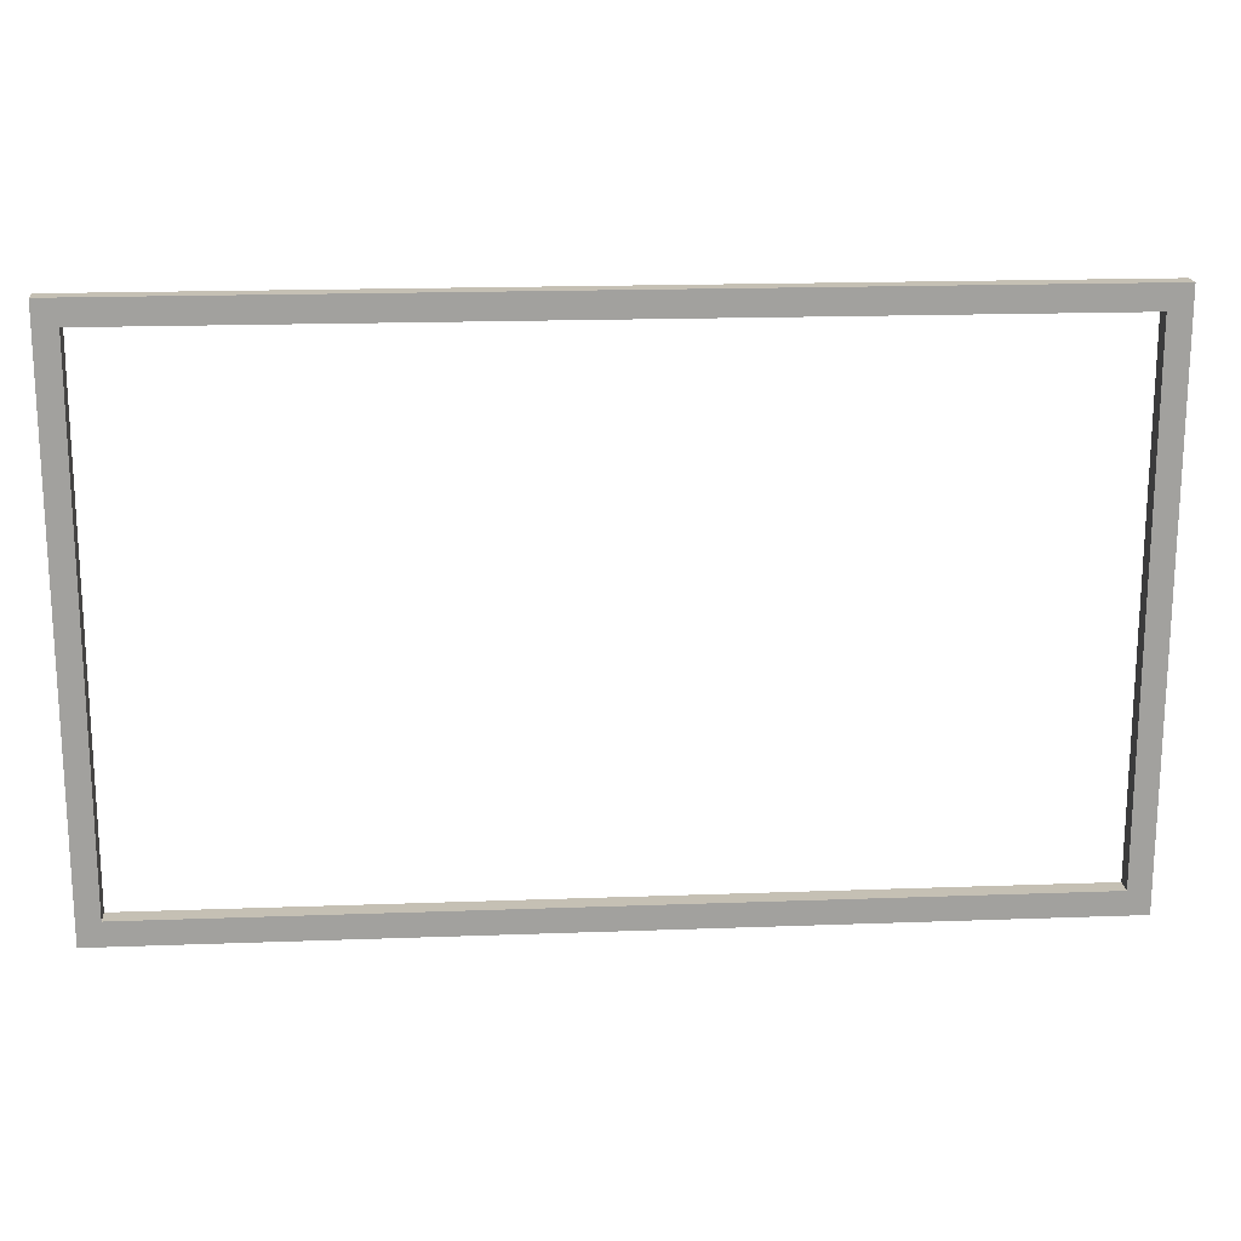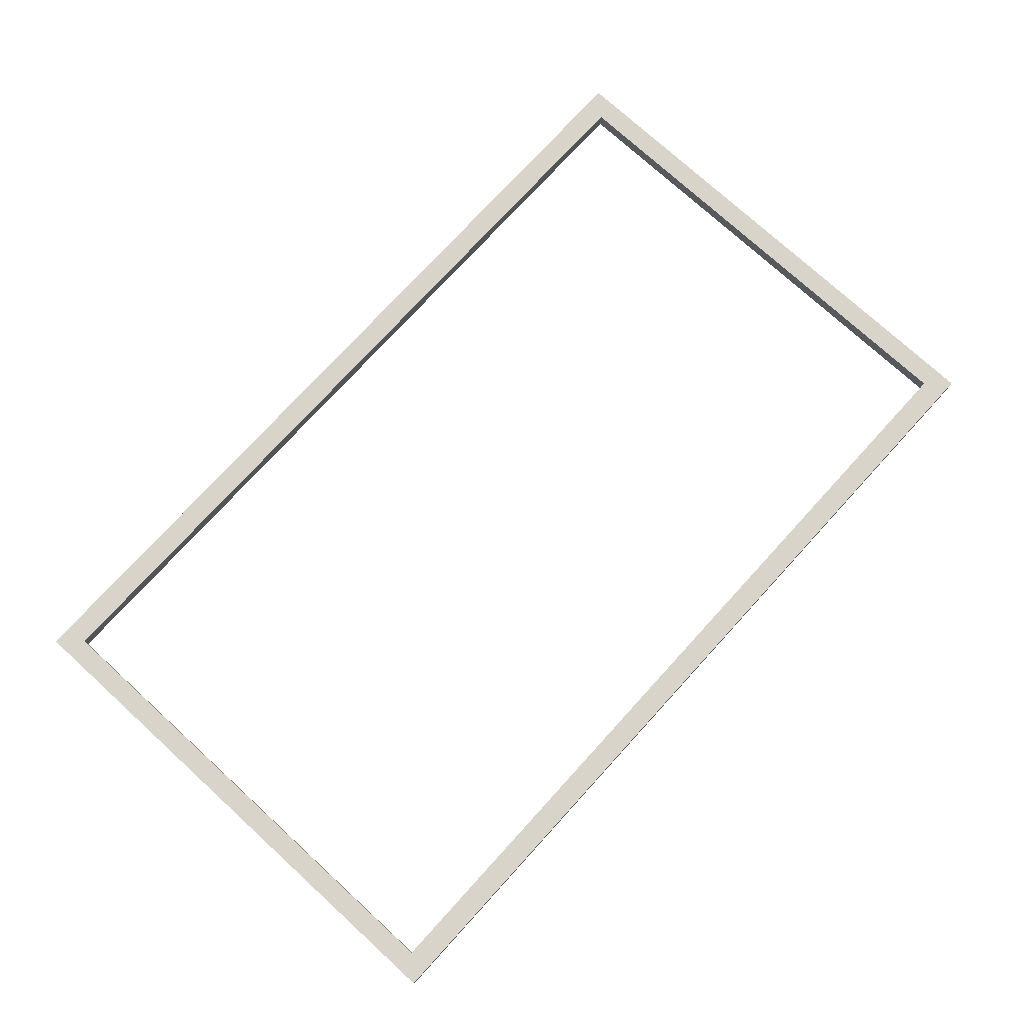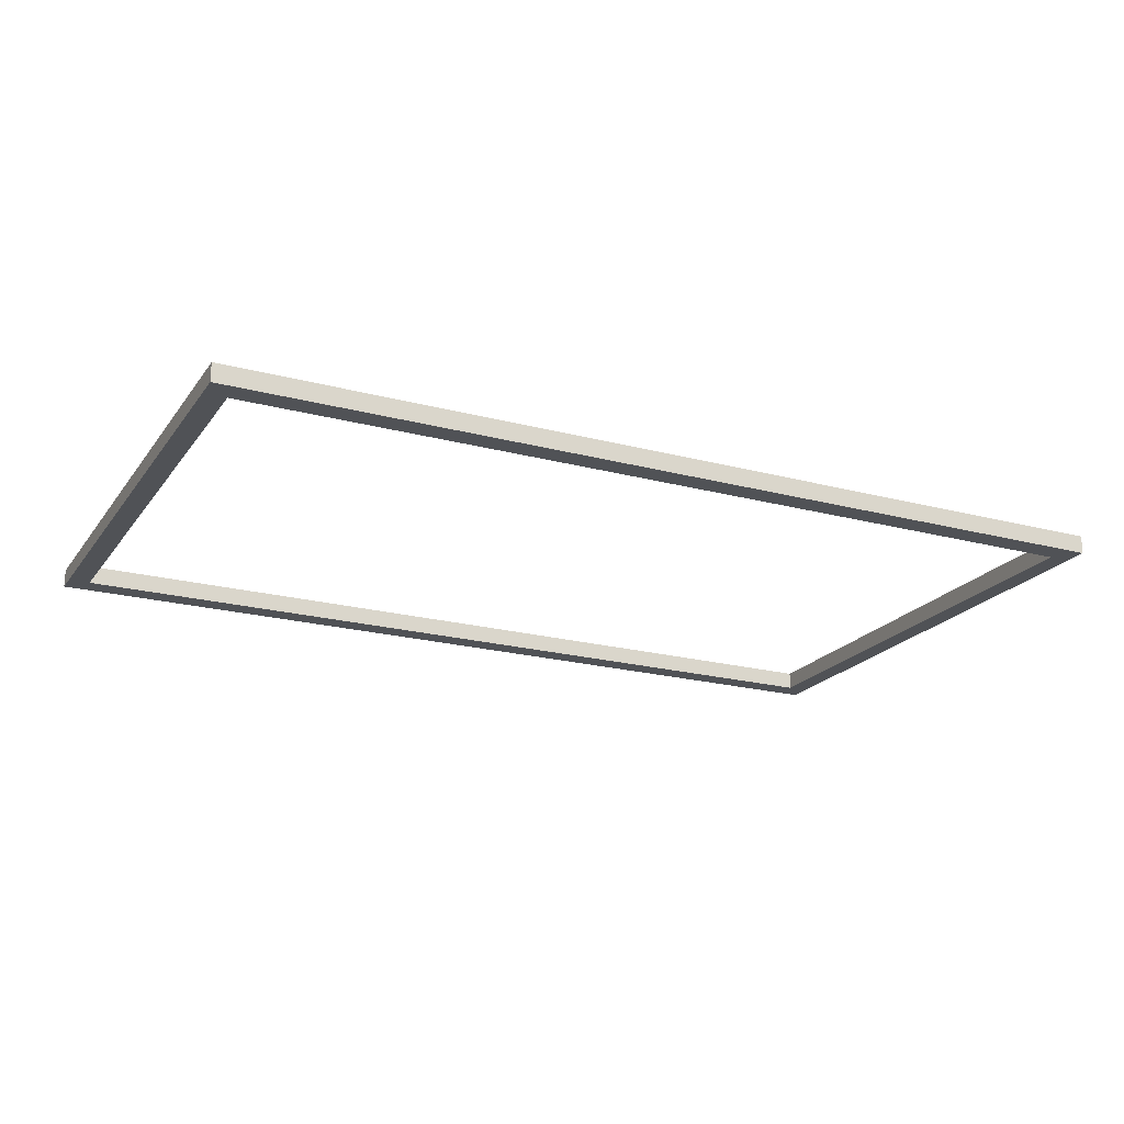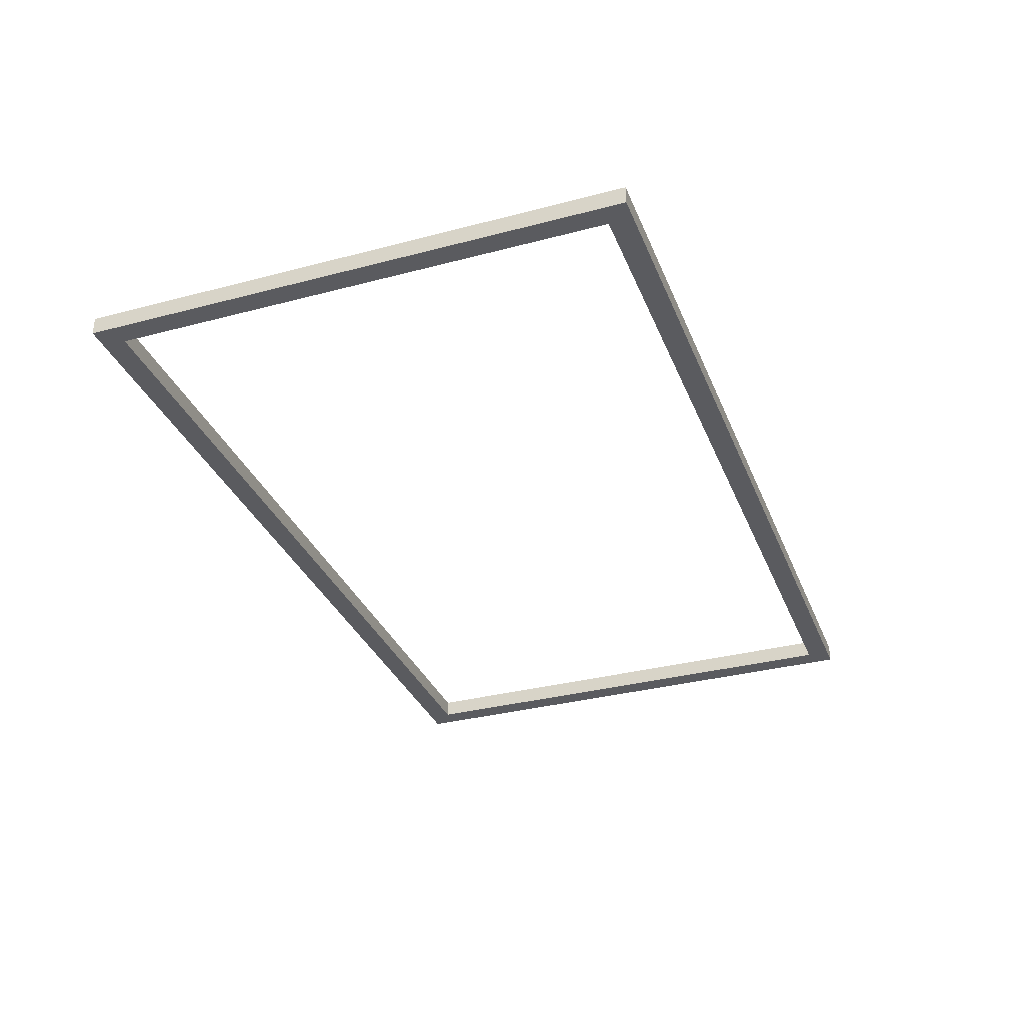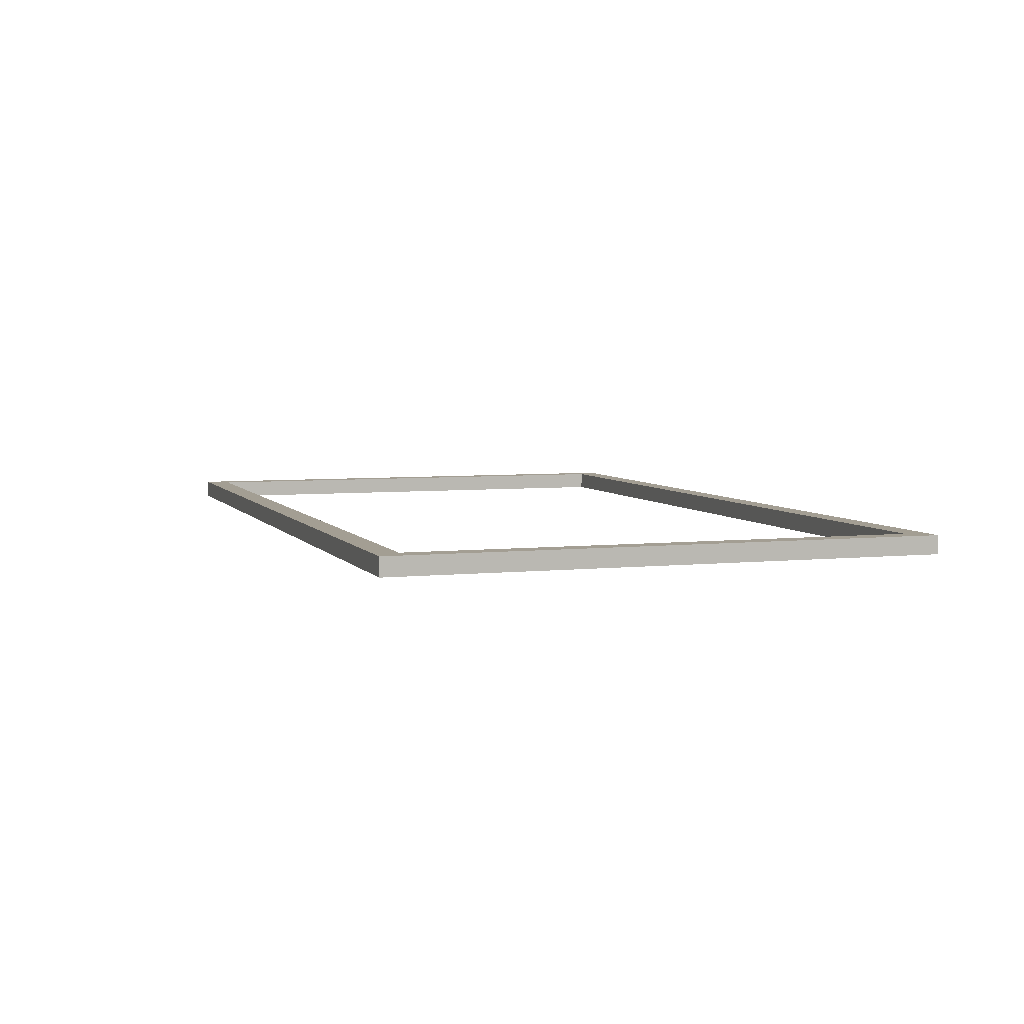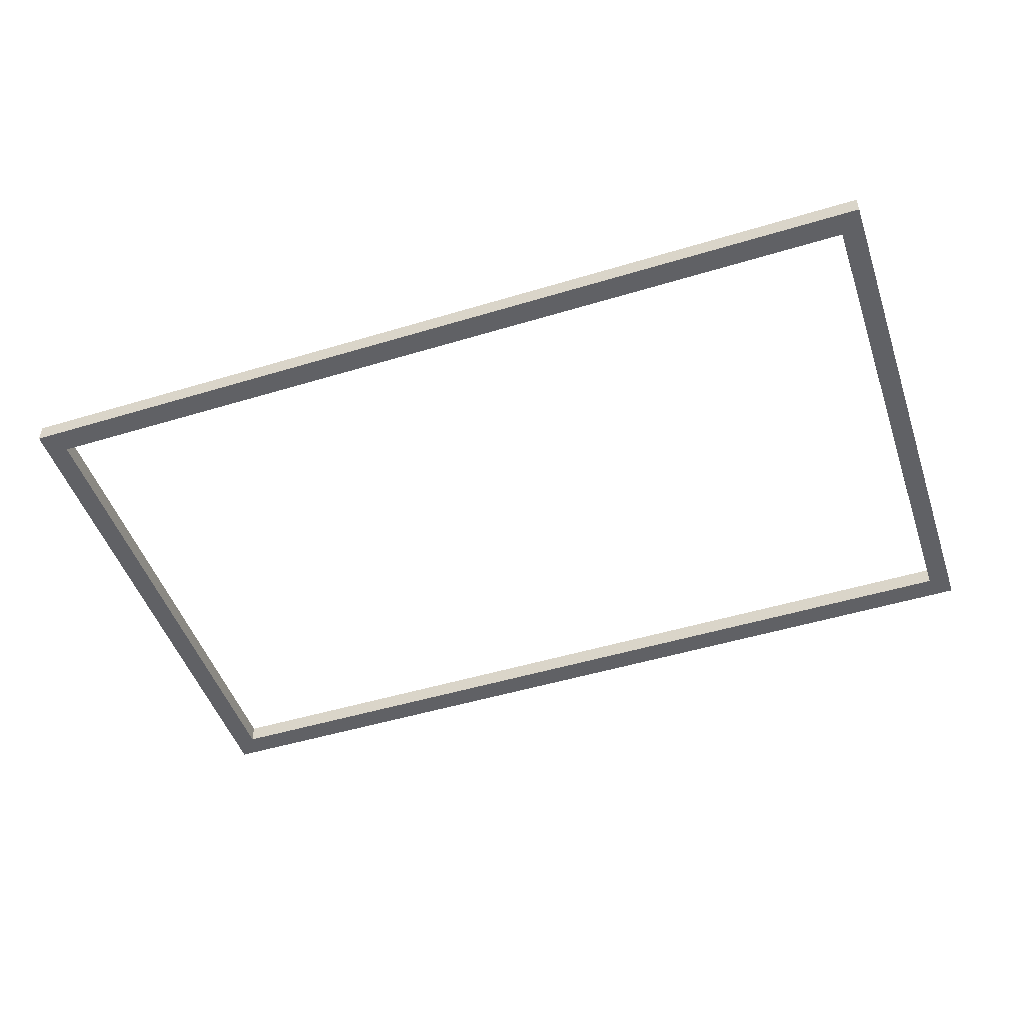
<metadata>
{"format":"obj","ext":"obj","renderer":"f3d","projection":"perspective","resolution":1024,"background":"white","views":[{"elev":18.2,"azim":175.9,"up":"+Y"},{"elev":75.6,"azim":-47.6,"up":"+Z"},{"elev":-20.8,"azim":154.3,"up":"+Z"},{"elev":-33.2,"azim":-70.1,"up":"+Z"},{"elev":5.2,"azim":71.3,"up":"+Z"},{"elev":-49.1,"azim":18.6,"up":"+Z"}]}
</metadata>
<code>
v 100 170.1 4.013
v -100 170.1 4.013
v -95.23 165 4.013
v 95.23 165 4.013
v -100 49.82 4.013
v -95.23 54.94 4.013
v 100 49.82 4.013
v 95.23 54.94 4.013
v 100 49.82 0
v -100 49.82 0
v -95.23 54.94 0
v 95.23 54.94 0
v -100 170.1 0
v -95.23 165 0
v 100 170.1 0
v 95.23 165 0
f 1 7 9 15
f 1 2 3 4
f 2 5 6 3
f 5 7 8 6
f 7 1 4 8
f 9 10 11 12
f 10 13 14 11
f 13 15 16 14
f 15 9 12 16
f 2 1 15 13
f 11 6 8 12
f 5 10 9 7
f 2 13 10 5
f 14 16 4 3
f 16 12 8 4
f 14 3 6 11

</code>
